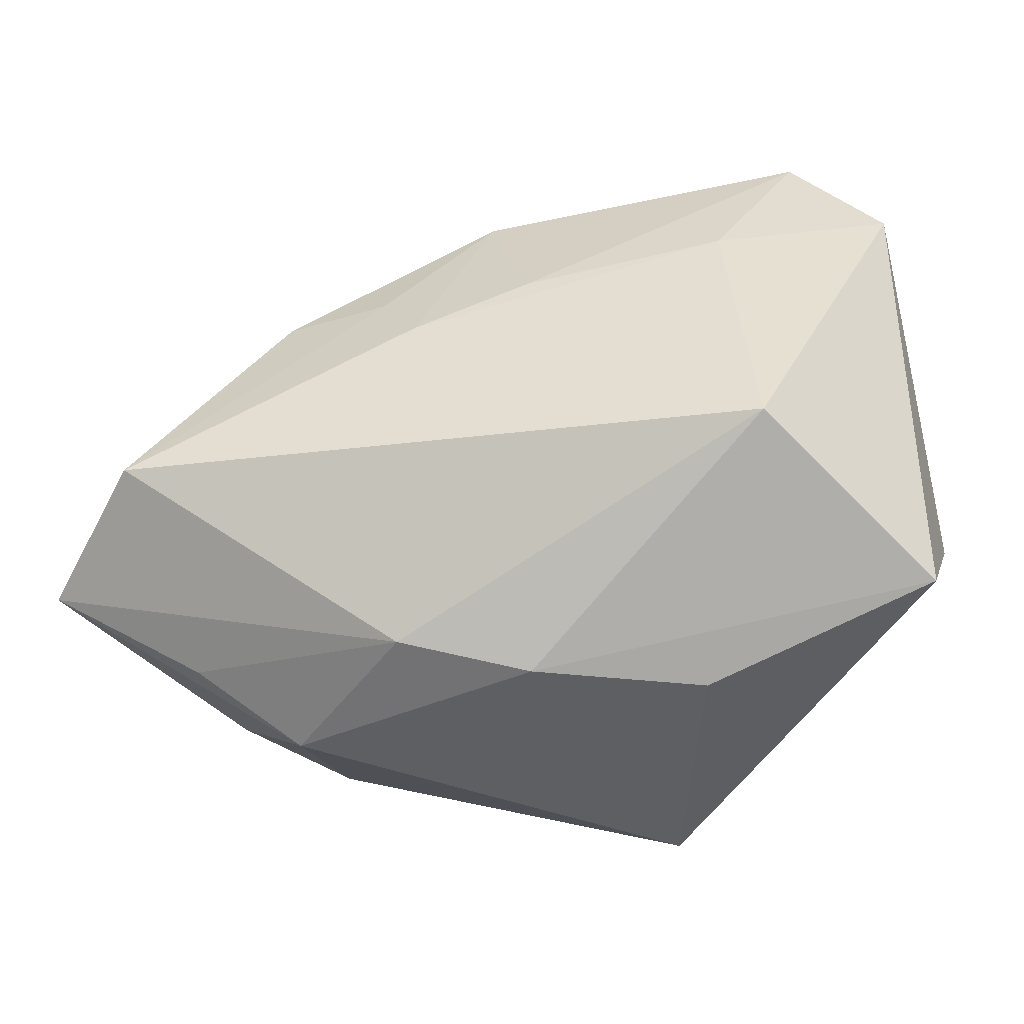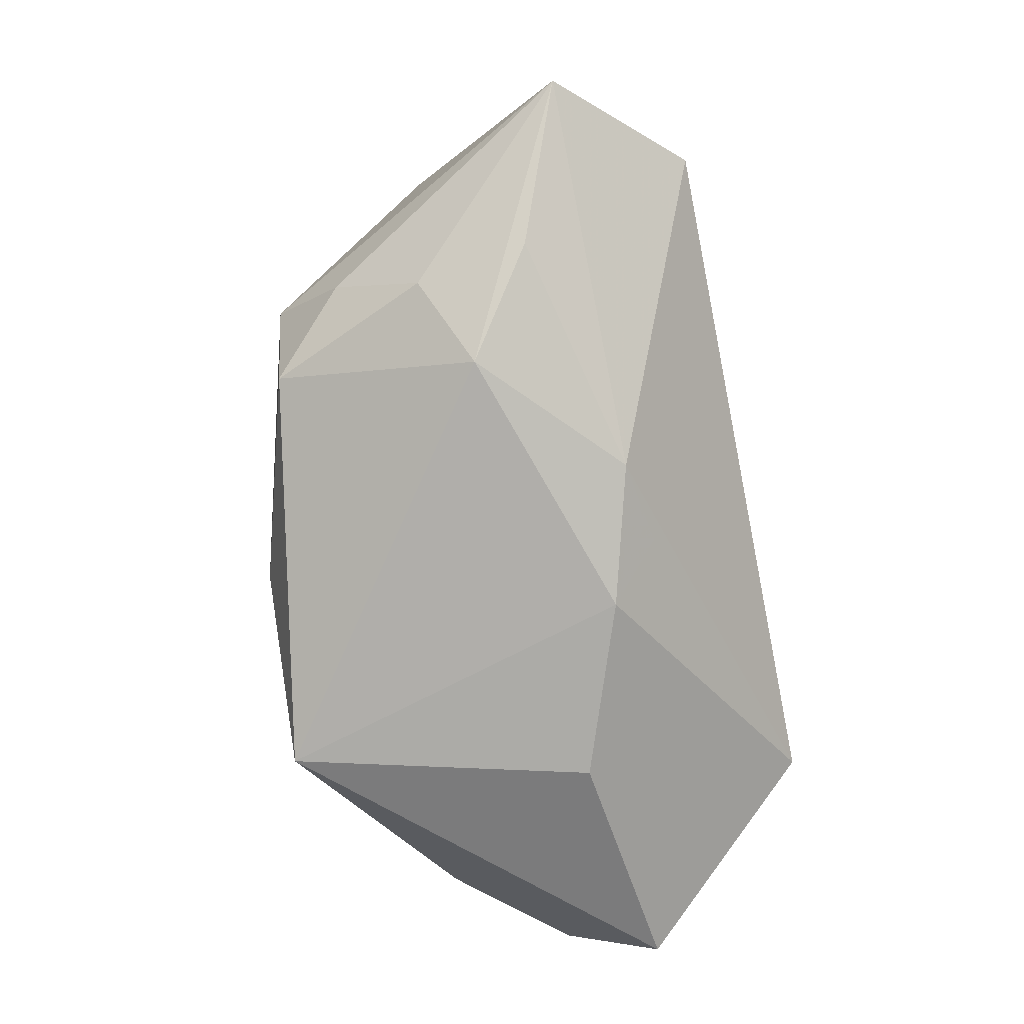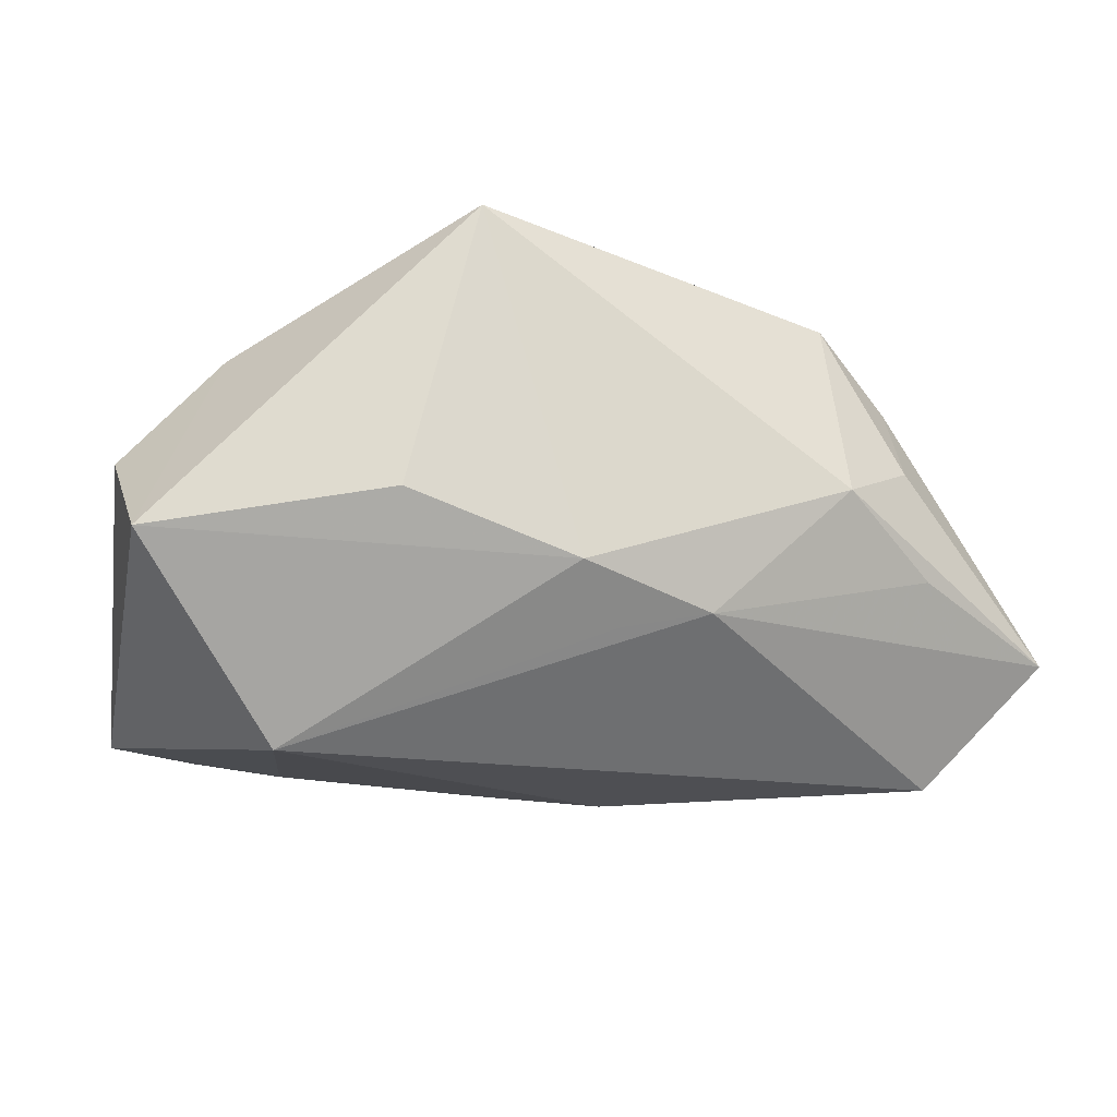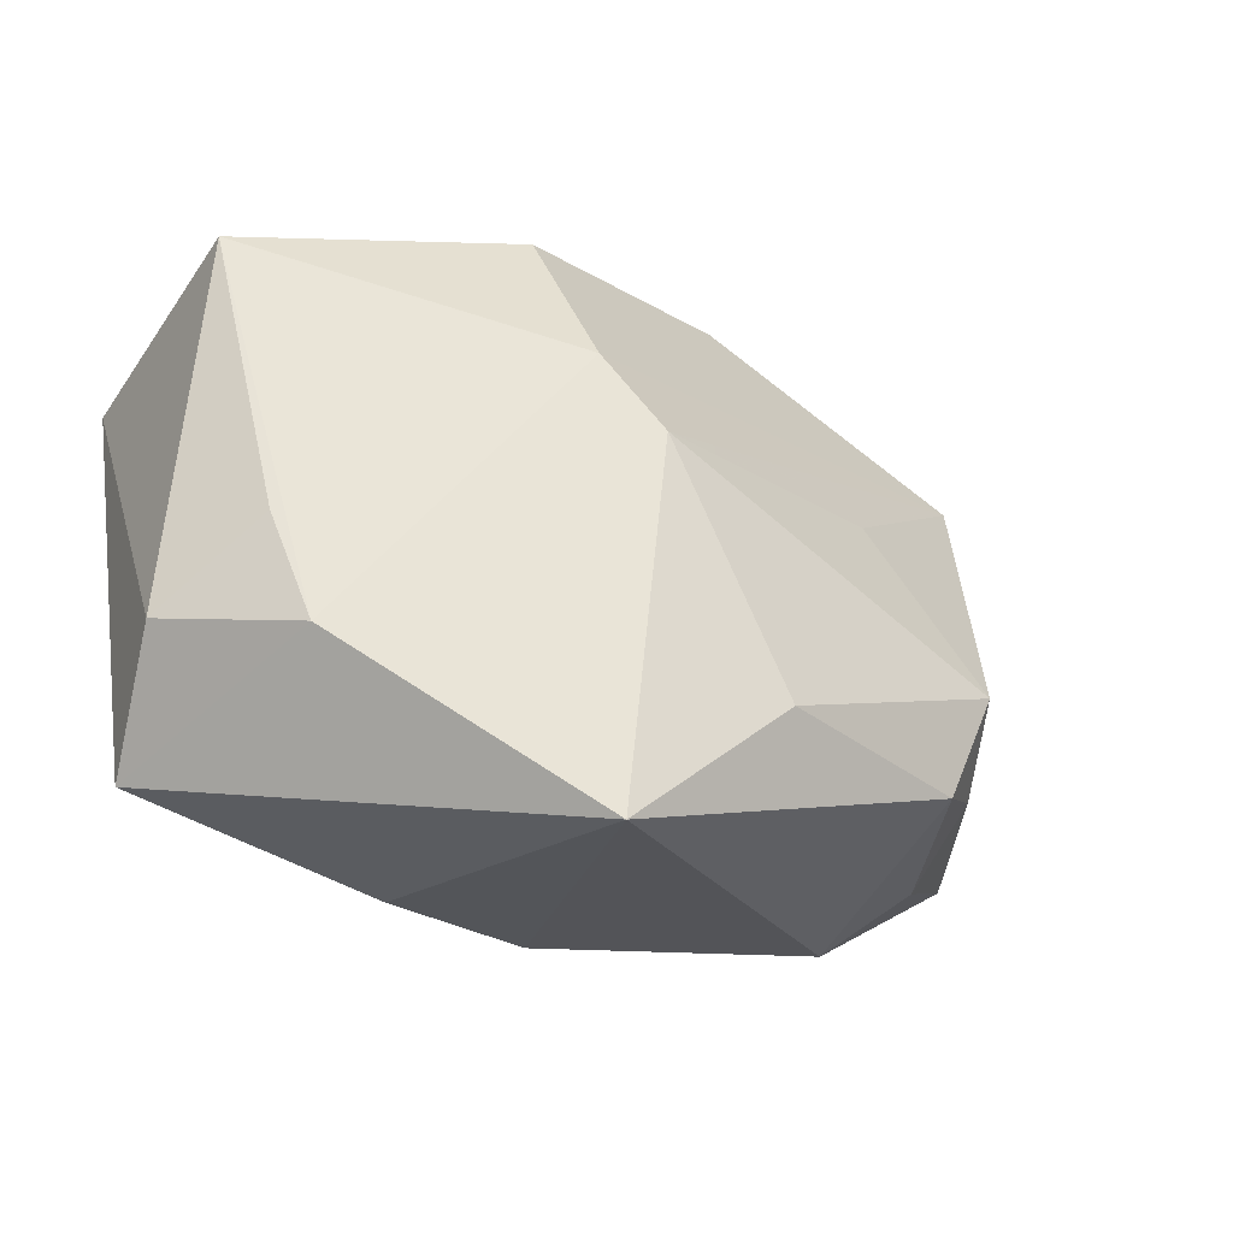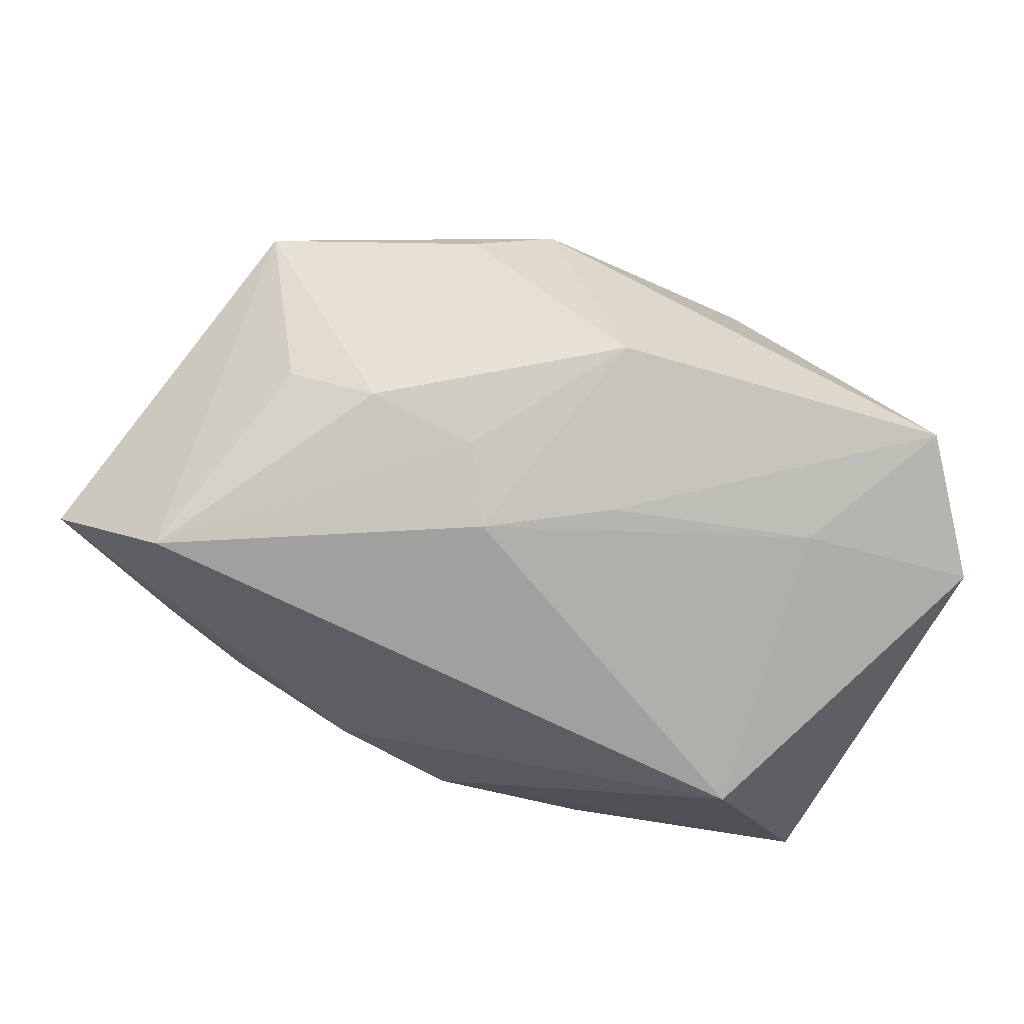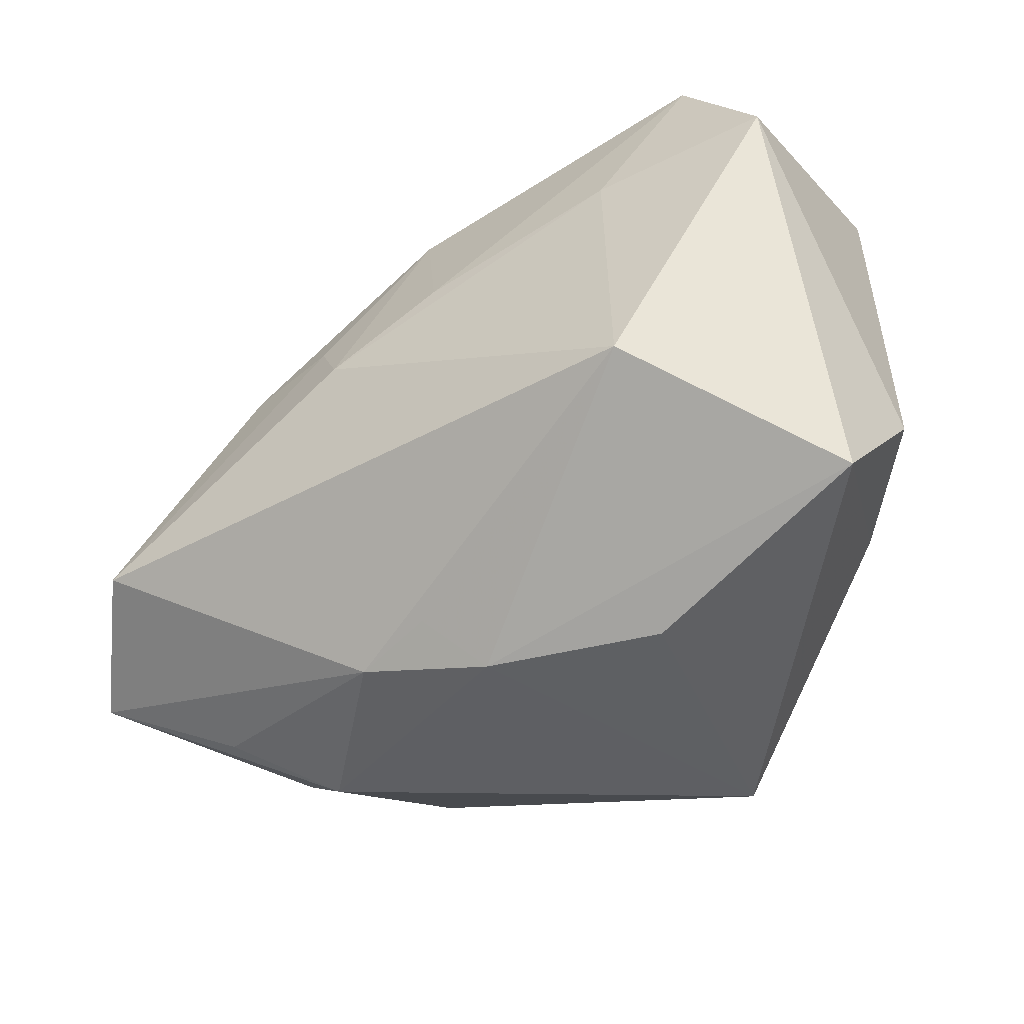
<metadata>
{"format":"obj","ext":"obj","renderer":"f3d","projection":"perspective","resolution":1024,"background":"white","views":[{"elev":-41.4,"azim":-168.3,"up":"+Y"},{"elev":-76.2,"azim":101.3,"up":"+Y"},{"elev":-17.7,"azim":-11.9,"up":"+Z"},{"elev":-24.1,"azim":-30.4,"up":"+Y"},{"elev":-72.3,"azim":157.2,"up":"+Z"},{"elev":-42.6,"azim":-144.0,"up":"+Y"}]}
</metadata>
<code>
v 0.01198 0.03047 0.006356
v -0.03357 -0.001967 0.01223
v 0.0006146 -0.02767 -0.007613
v -0.00195 0.01219 -0.02094
v 0.0211 0.007996 0.0168
v 0.006715 -0.01535 0.02617
v 0.004949 -0.02312 -0.01239
v -0.02171 0.01655 -0.01889
v 0.01965 0.0273 0.002706
v 0.002804 0.02687 -0.01618
v -0.03887 0.01819 -0.01629
v 0.03872 -0.008066 -0.02275
v 0.02603 -0.02684 0.0009419
v -0.02995 0.03046 -0.01489
v -0.0156 -0.02767 -0.00196
v -0.0403 -0.009911 0.004411
v -0.03851 -0.02082 -0.004966
v 0.02663 -0.01779 0.02042
v 0.03253 0.01068 -0.01314
v -0.0113 0.02887 0.01398
v 0.03352 -0.0209 0.005032
v -0.00882 -0.02767 0.02581
v -0.02466 -0.01177 -0.0225
v -0.03782 0.02464 0.007601
v 0.03154 -0.007531 0.02029
v 0.0339 -0.0147 0.01339
v 0.01313 -0.02477 -0.01108
v 0.04918 -0.01377 -0.01121
v 0.03525 -0.0211 -0.005685
v 0.009546 0.00609 -0.02275
v 0.02428 0.01331 -0.01828
v 0.03955 0.01881 0.005317
v -0.03061 -0.01193 0.01476
v 0.01364 0.01294 -0.02018
v -0.009493 0.01413 0.02263
v -0.004526 0.006899 0.02532
f 12 32 28
f 36 32 35
f 35 22 36
f 14 20 1
f 1 35 32
f 20 35 1
f 5 32 36
f 17 11 23
f 16 11 17
f 24 11 16
f 24 35 20
f 24 20 14
f 14 11 24
f 30 12 23
f 30 34 12
f 12 34 31
f 32 5 25
f 25 5 36
f 28 32 25
f 3 17 23
f 2 24 16
f 32 12 19
f 19 31 32
f 12 31 19
f 32 31 10
f 14 1 10
f 10 31 34
f 10 4 14
f 34 30 10
f 30 4 10
f 36 22 6
f 6 25 36
f 22 18 6
f 6 18 25
f 23 12 27
f 27 12 28
f 22 17 15
f 15 3 22
f 17 3 15
f 35 24 33
f 24 2 33
f 22 35 33
f 33 2 16
f 16 17 33
f 33 17 22
f 8 11 14
f 14 4 8
f 23 11 8
f 8 30 23
f 8 4 30
f 9 1 32
f 32 10 9
f 9 10 1
f 26 21 28
f 26 18 21
f 28 25 26
f 25 18 26
f 7 3 23
f 23 27 7
f 7 27 3
f 3 27 13
f 22 3 13
f 28 21 13
f 13 18 22
f 21 18 13
f 29 27 28
f 28 13 29
f 29 13 27

</code>
